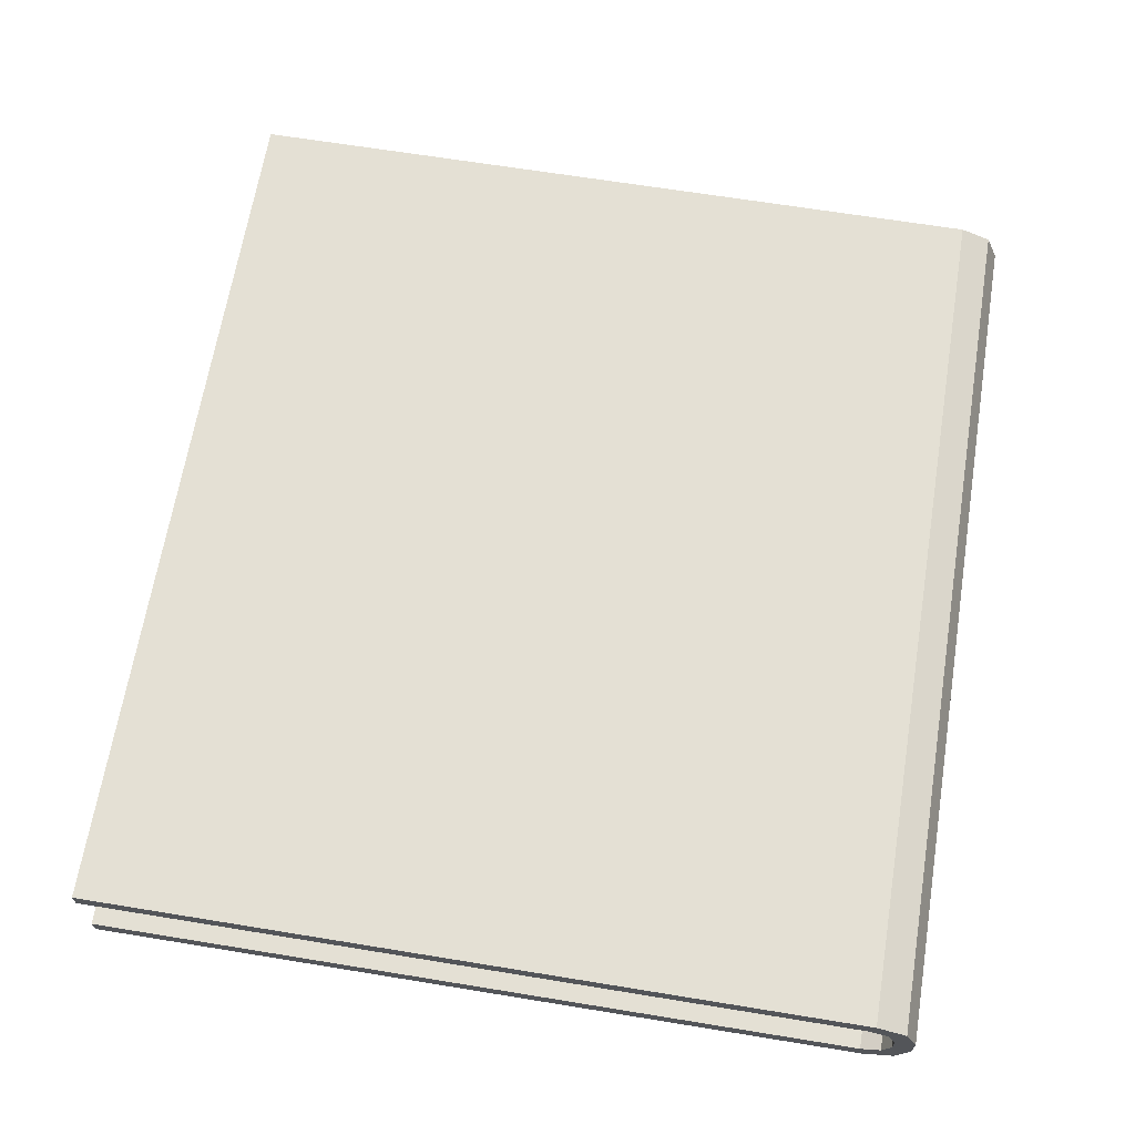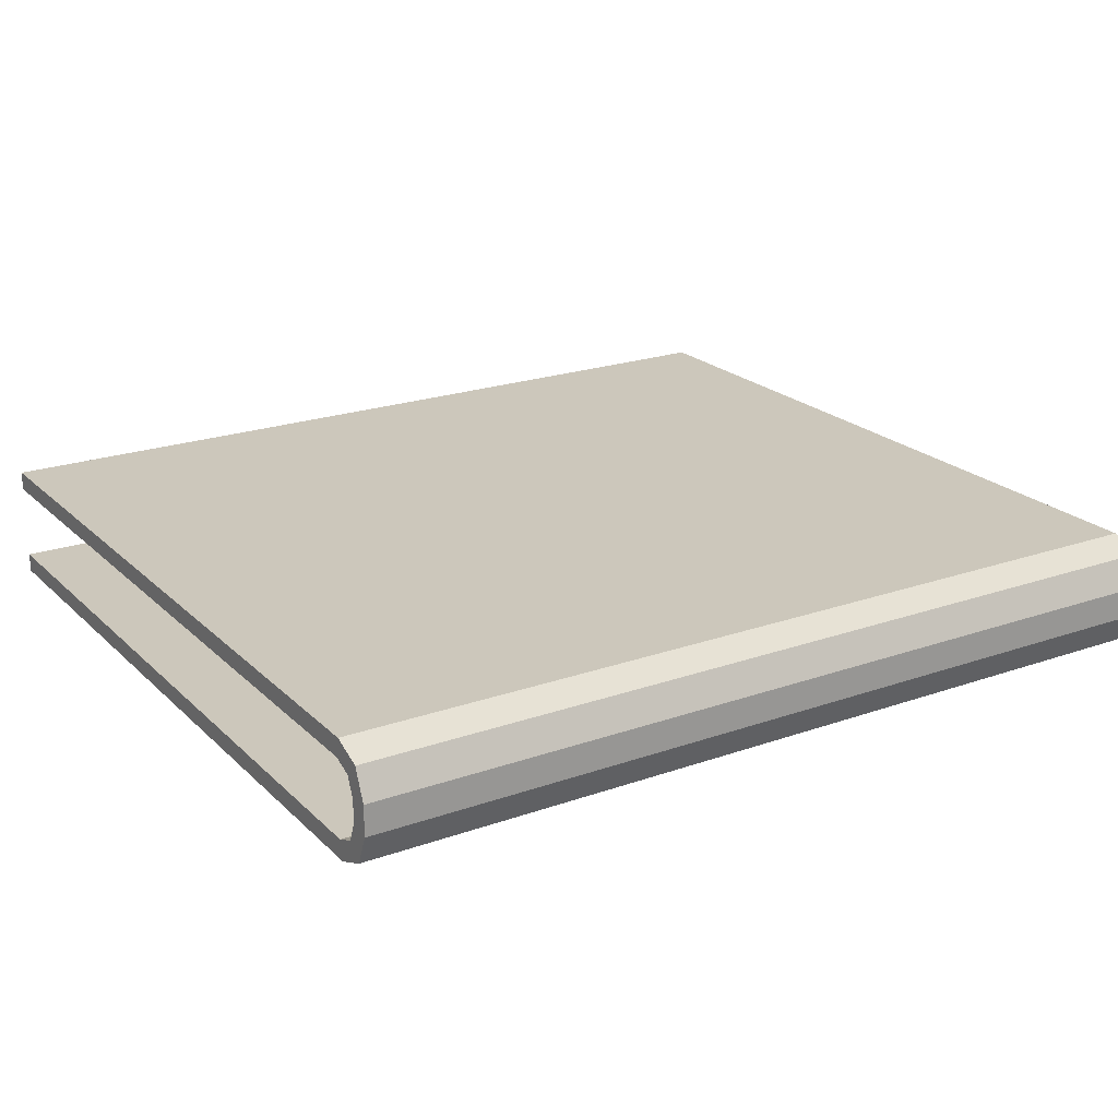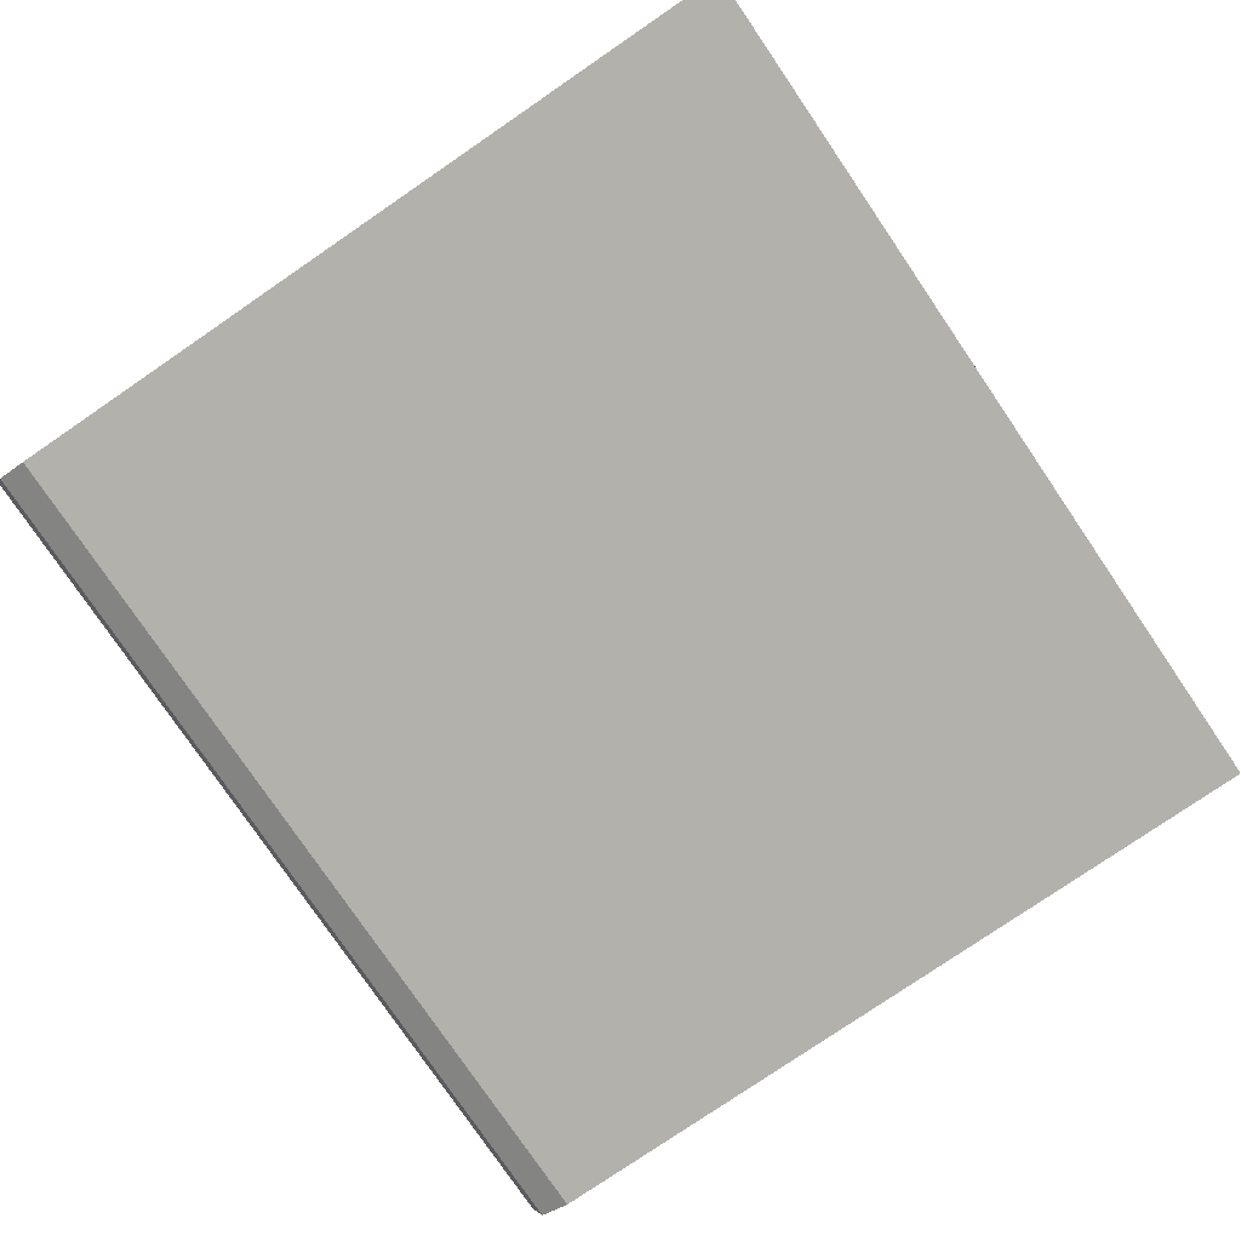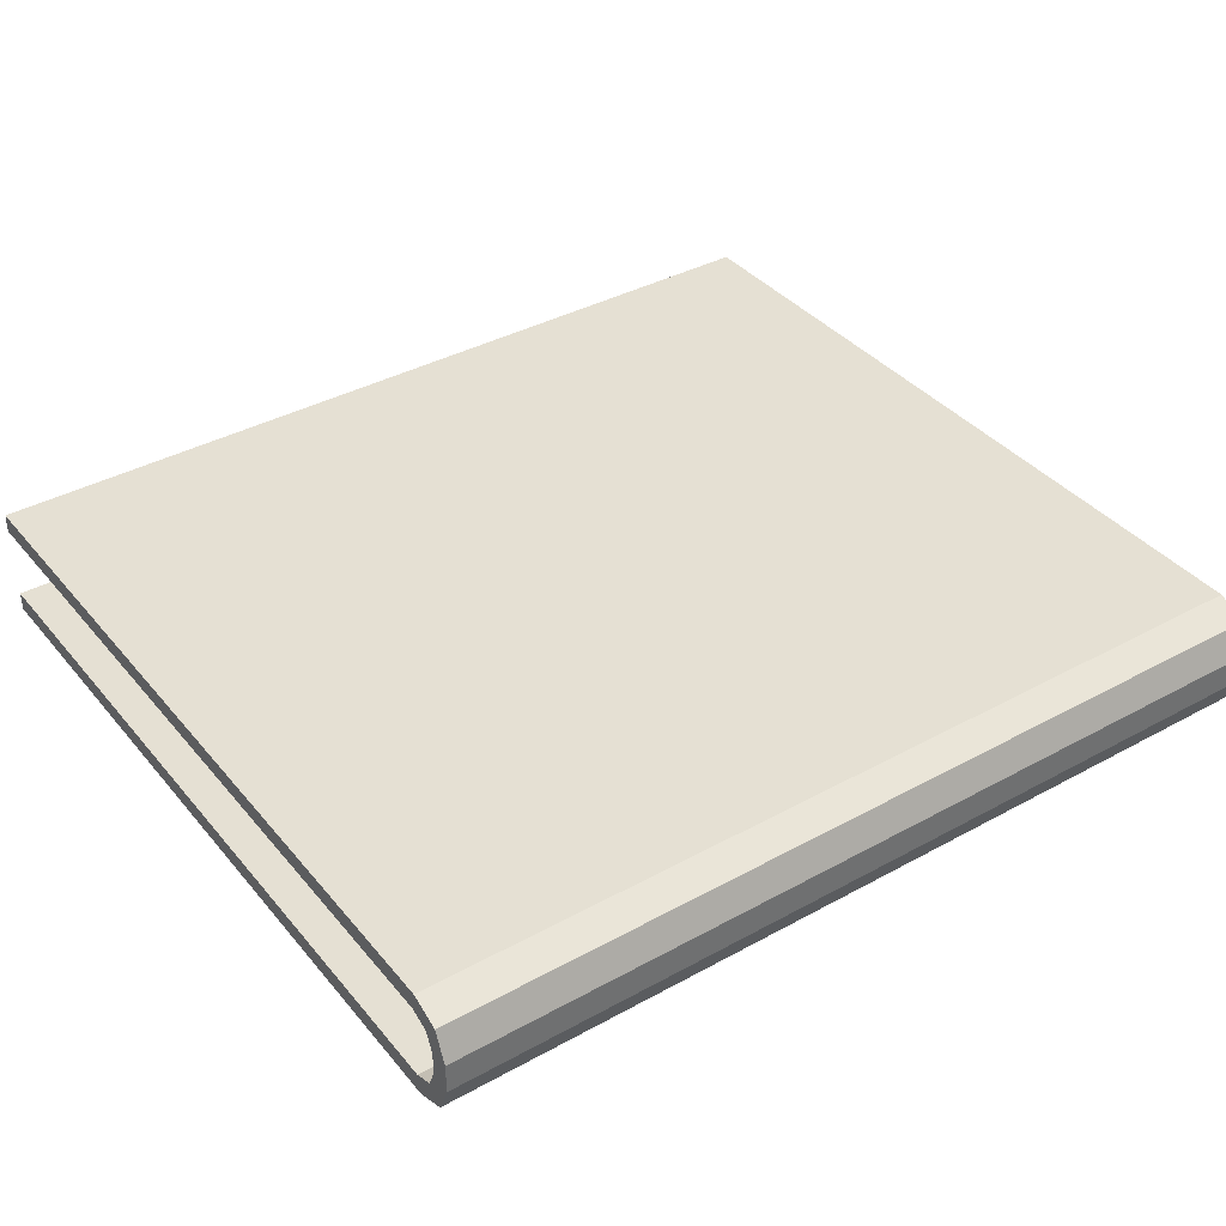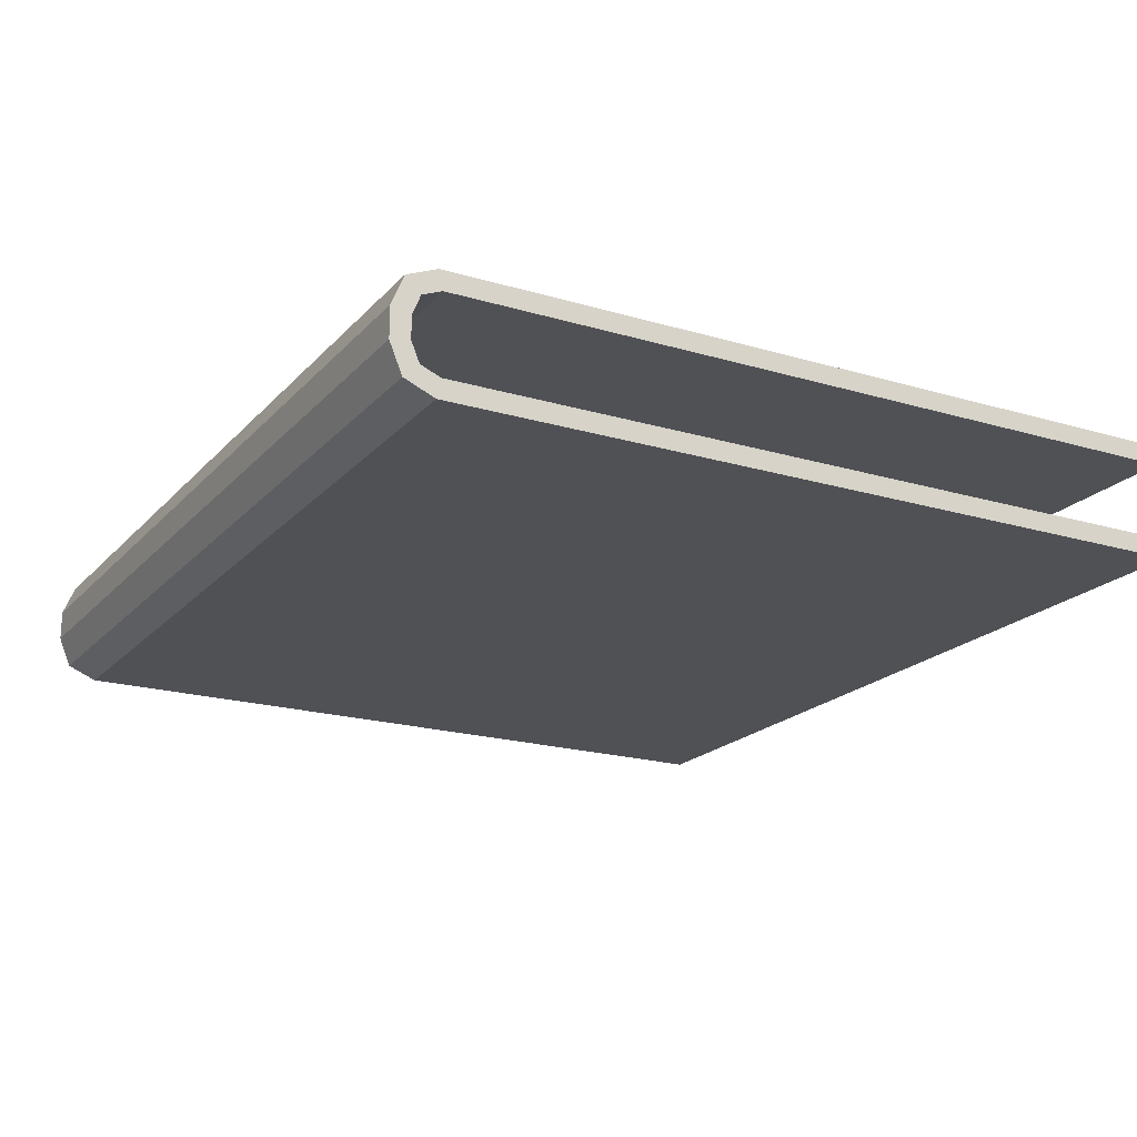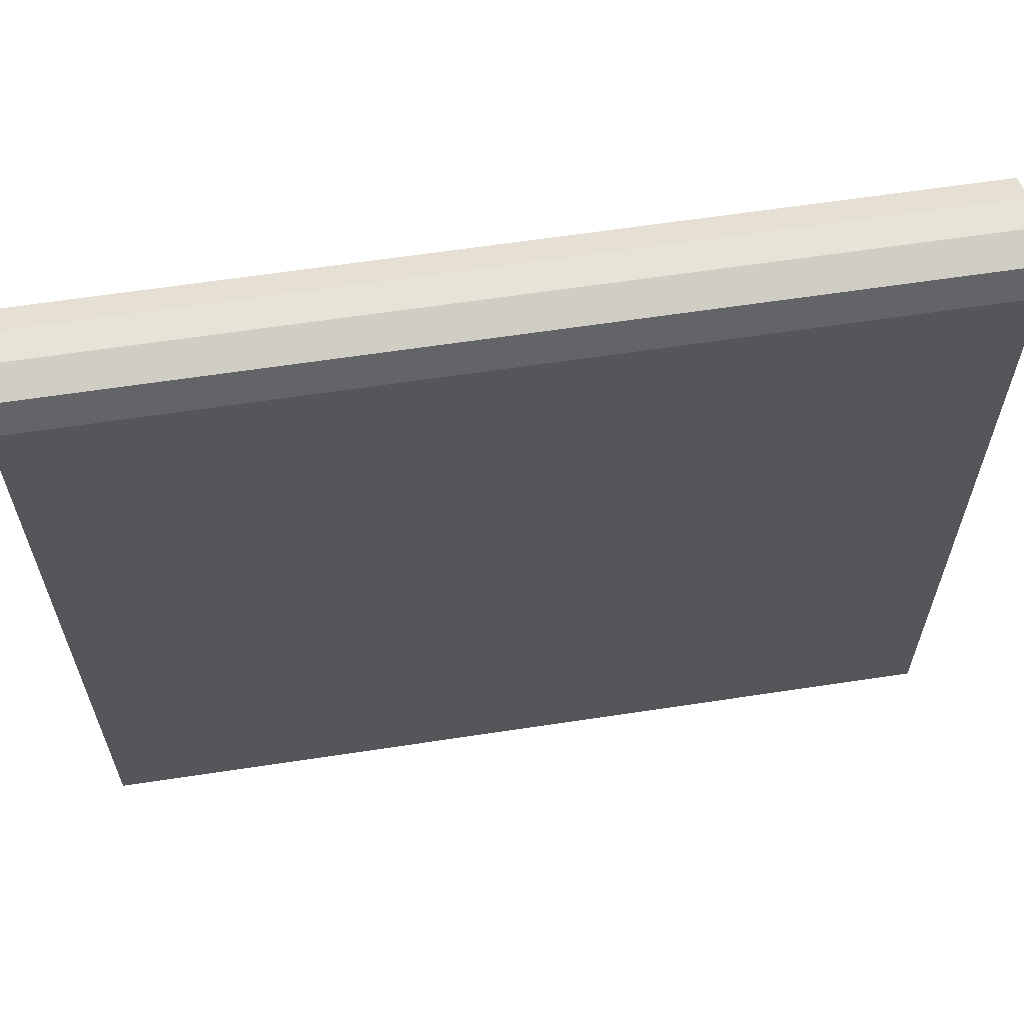
<metadata>
{"format":"obj","ext":"obj","renderer":"f3d","projection":"perspective","resolution":1024,"background":"white","views":[{"elev":66.1,"azim":99.3,"up":"+Z"},{"elev":21.7,"azim":148.0,"up":"+Z"},{"elev":-79.0,"azim":-55.7,"up":"+Z"},{"elev":38.1,"azim":145.1,"up":"+Z"},{"elev":-19.7,"azim":-118.9,"up":"+Z"},{"elev":62.0,"azim":-8.8,"up":"+Y"}]}
</metadata>
<code>
o Towel_2
v 0.2295 -0.398 -0.03006
v -0.2295 -0.398 -0.03006
v 0.2295 -0.398 0.03006
v -0.2295 -0.398 0.03006
v 0.2295 0.02481 0.007876
v 0.2295 0.002621 0.03006
v 0.2295 0.01831 0.02356
v 0.2295 0.002621 -0.03006
v 0.2295 0.02481 -0.007876
v 0.2295 0.01831 -0.02356
v -0.2295 0.02481 -0.007876
v -0.2295 0.002621 -0.03006
v -0.2295 0.01831 -0.02356
v -0.2295 0.002621 0.03006
v -0.2295 0.02481 0.007876
v -0.2295 0.01831 0.02356
v -0.1192 -0.398 0.03006
v -0.1192 -0.398 -0.03006
v -0.1192 0.02481 0.007876
v -0.1192 0.01831 0.02356
v -0.1192 0.002621 0.03006
v -0.1192 0.002621 -0.03006
v -0.1192 0.01831 -0.02356
v -0.1192 0.02481 -0.007876
v -0.003745 -0.398 0.03006
v -0.003745 0.01831 0.02356
v -0.003745 0.002621 0.03006
v -0.003745 0.01831 -0.02356
v -0.003745 0.02481 -0.007876
v -0.003745 -0.398 -0.03006
v -0.003745 0.02481 0.007876
v -0.003745 0.002621 -0.03006
v 0.2295 -0.398 -0.02006
v -0.2295 -0.398 -0.02006
v 0.2295 -0.398 0.02006
v -0.2295 -0.398 0.02006
v 0.2295 0.01481 0.005887
v 0.2295 0.000632 0.02006
v 0.2295 0.01066 0.01591
v 0.2295 0.000632 -0.02006
v 0.2295 0.01481 -0.005887
v 0.2295 0.01066 -0.01591
v -0.2295 0.01481 -0.005887
v -0.2295 0.000632 -0.02006
v -0.2295 0.01066 -0.01591
v -0.2295 0.000632 0.02006
v -0.2295 0.01481 0.005887
v -0.2295 0.01066 0.01591
v -0.1192 -0.398 0.02006
v -0.1192 -0.398 -0.02006
v -0.1192 0.01481 0.005887
v -0.1192 0.01066 0.01591
v -0.1192 0.000632 0.02006
v -0.1192 0.000632 -0.02006
v -0.1192 0.01066 -0.01591
v -0.1192 0.01481 -0.005887
v -0.003745 -0.398 0.02006
v -0.003745 0.01066 0.01591
v -0.003745 0.000632 0.02006
v -0.003745 0.01066 -0.01591
v -0.003745 0.01481 -0.005887
v -0.003745 -0.398 -0.02006
v -0.003745 0.01481 0.005887
v -0.003745 0.000632 -0.02006
f 31 5 9 29
f 32 8 1 30
f 19 15 16 20
f 20 16 14 21
f 22 12 13 23
f 23 13 11 24
f 25 3 6 27
f 4 17 21 14
f 28 23 24 29
f 32 22 23 28
f 26 20 21 27
f 31 19 20 26
f 12 22 18 2
f 15 19 24 11
f 5 31 26 7
f 7 26 27 6
f 8 32 28 10
f 10 28 29 9
f 17 25 27 21
f 22 32 30 18
f 19 31 29 24
f 63 61 41 37
f 64 62 33 40
f 51 52 48 47
f 52 53 46 48
f 54 55 45 44
f 55 56 43 45
f 57 59 38 35
f 36 46 53 49
f 60 61 56 55
f 64 60 55 54
f 58 59 53 52
f 63 58 52 51
f 44 34 50 54
f 47 43 56 51
f 37 39 58 63
f 39 38 59 58
f 40 42 60 64
f 42 41 61 60
f 49 53 59 57
f 54 50 62 64
f 51 56 61 63
f 3 25 57 35
f 2 18 50 34
f 5 7 39 37
f 16 15 47 48
f 7 6 38 39
f 14 16 48 46
f 8 10 42 40
f 13 12 44 45
f 10 9 41 42
f 11 13 45 43
f 4 14 46 36
f 6 3 35 38
f 15 11 43 47
f 9 5 37 41
f 12 2 34 44
f 1 8 40 33
f 17 4 36 49
f 18 30 62 50
f 25 17 49 57
f 30 1 33 62

</code>
